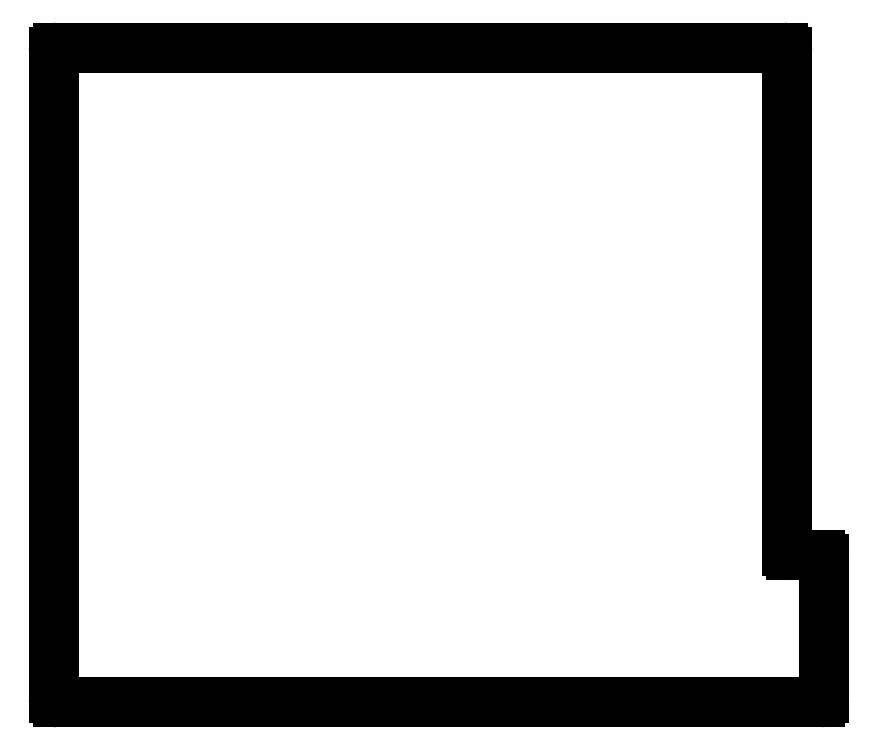
<metadata>
{"format":"dxf","ext":"dxf","renderer":"ezdxf+matplotlib","layout":"modelspace","background":"white","min_lineweight":24,"dpi":150}
</metadata>
<code>
0
SECTION
2
ENTITIES
0
LINE
8
0
10
-9.525
20
-9.525
11
-9.5
21
-9.525
0
LINE
8
0
10
-9.525
20
-9.525
11
-9.525
21
47.62
0
LINE
8
0
10
-9.5
20
47.62
11
-9.525
21
47.62
0
LINE
8
0
10
-9
20
61.91
11
85
21
61.91
0
LINE
8
0
10
85.53
20
-3.31
11
85.53
21
53.34
0
LINE
8
0
10
85.53
20
53.34
11
85.5
21
53.34
0
LINE
8
0
10
-9
20
-22.86
11
89.79
21
-22.86
0
LINE
8
0
10
90.29
20
-22.36
11
90.29
21
-4.31
0
LINE
8
0
10
86.03
20
-3.81
11
89.79
21
-3.81
0
LINE
8
0
10
-9.5
20
-9.525
11
-9.5
21
-22.36
0
LINE
8
0
10
85.5
20
53.34
11
85.5
21
61.41
0
LINE
8
0
10
-9.5
20
61.41
11
-9.5
21
47.62
0
ARC
8
0
10
-9
20
-22.36
40
0.5
50
180
51
270
0
ARC
8
0
10
89.79
20
-22.36
40
0.5
50
270
51
0
0
ARC
8
0
10
89.79
20
-4.31
40
0.5
50
0
51
90
0
ARC
8
0
10
86.03
20
-3.31
40
0.5
50
180
51
270
0
ARC
8
0
10
85
20
61.41
40
0.5
50
0
51
90
0
ARC
8
0
10
-9
20
61.41
40
0.5
50
90
51
180
0
ENDSEC
0
EOF

</code>
